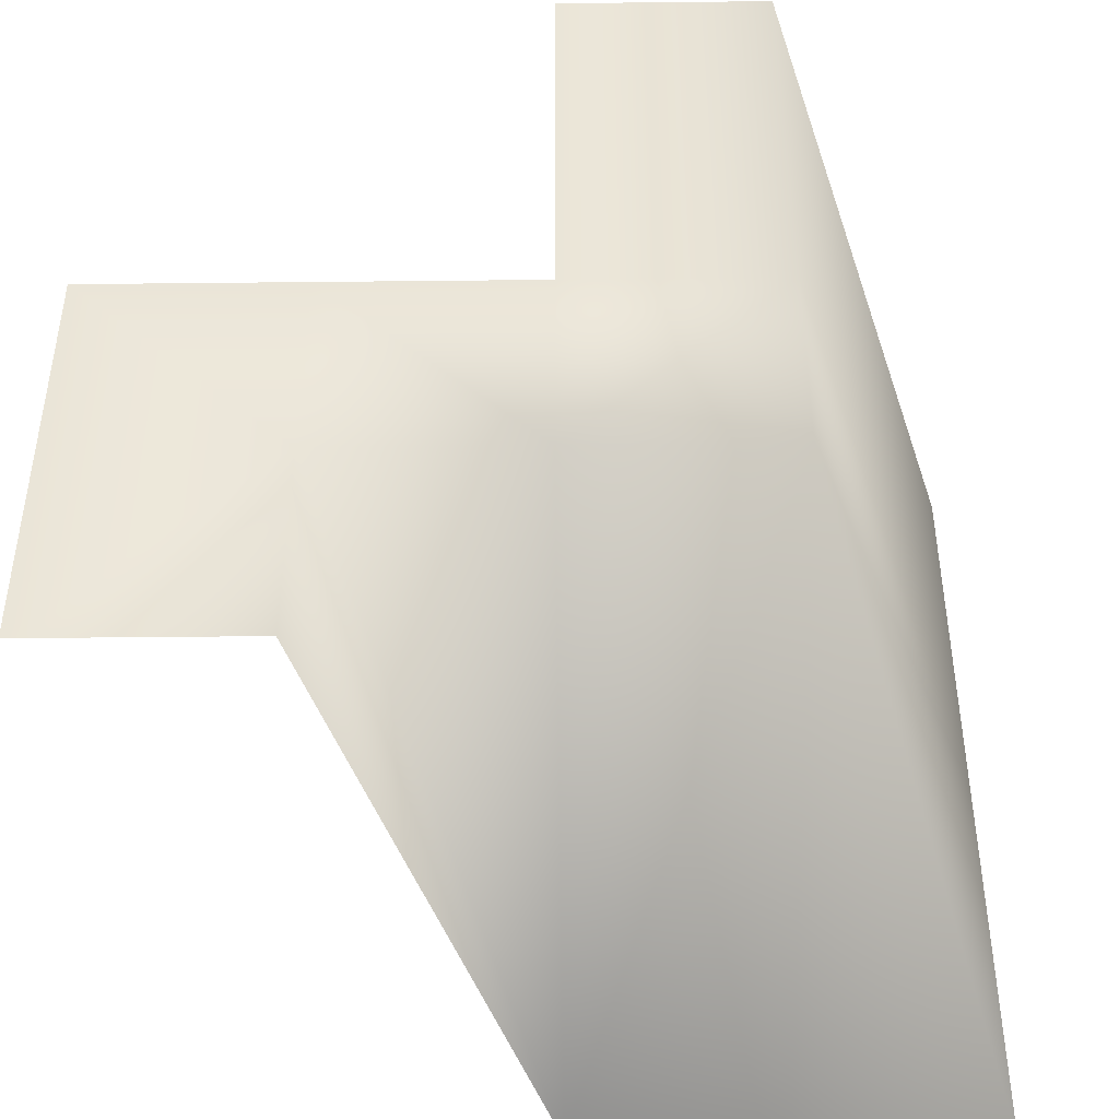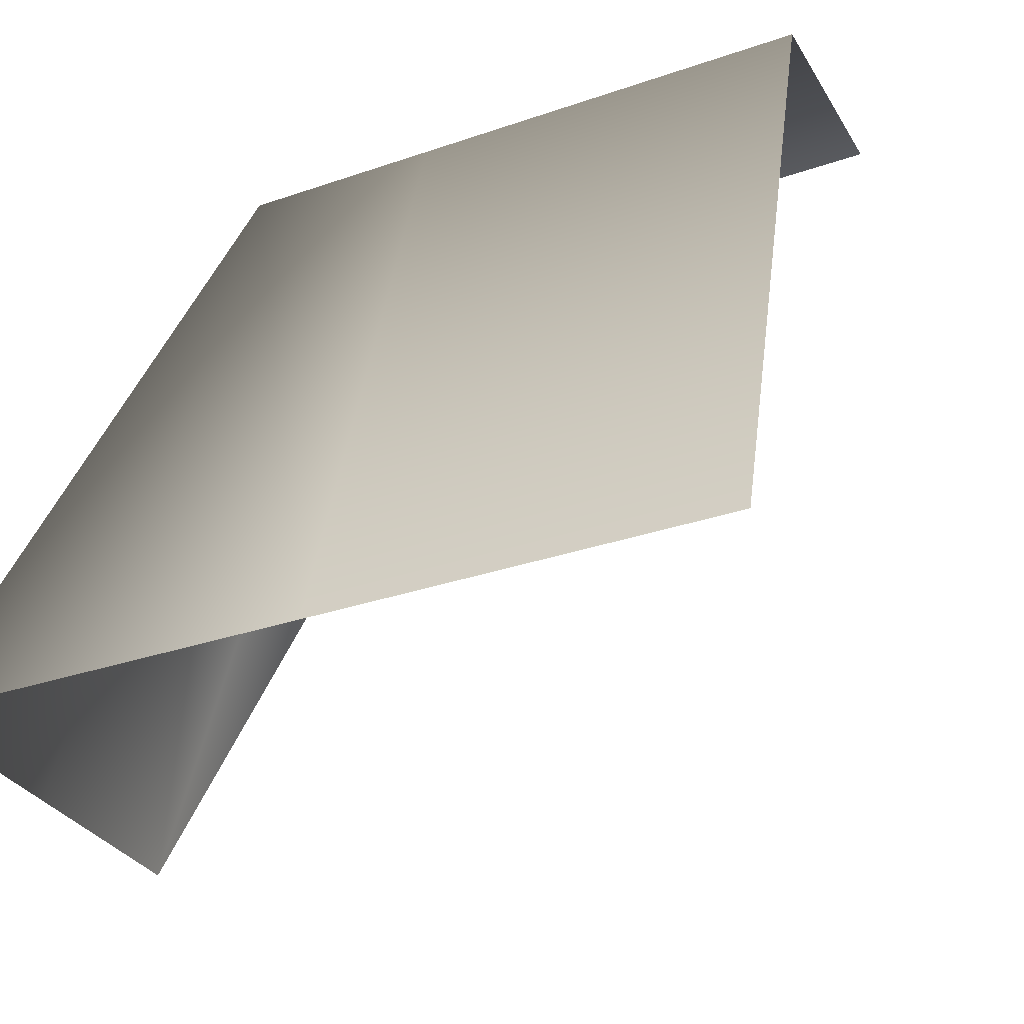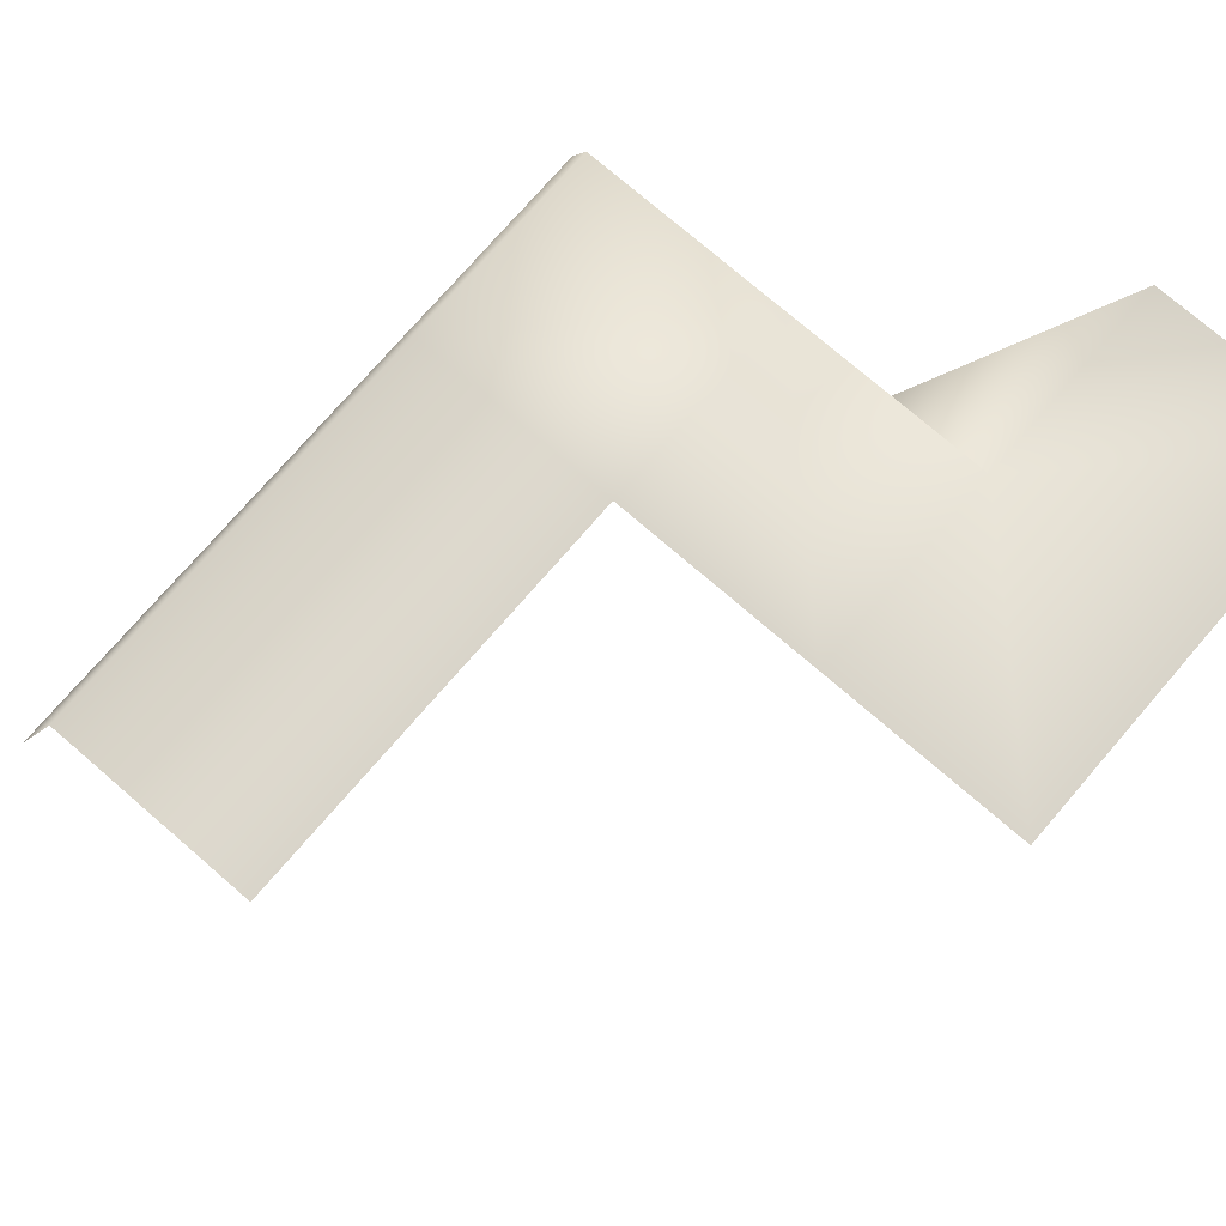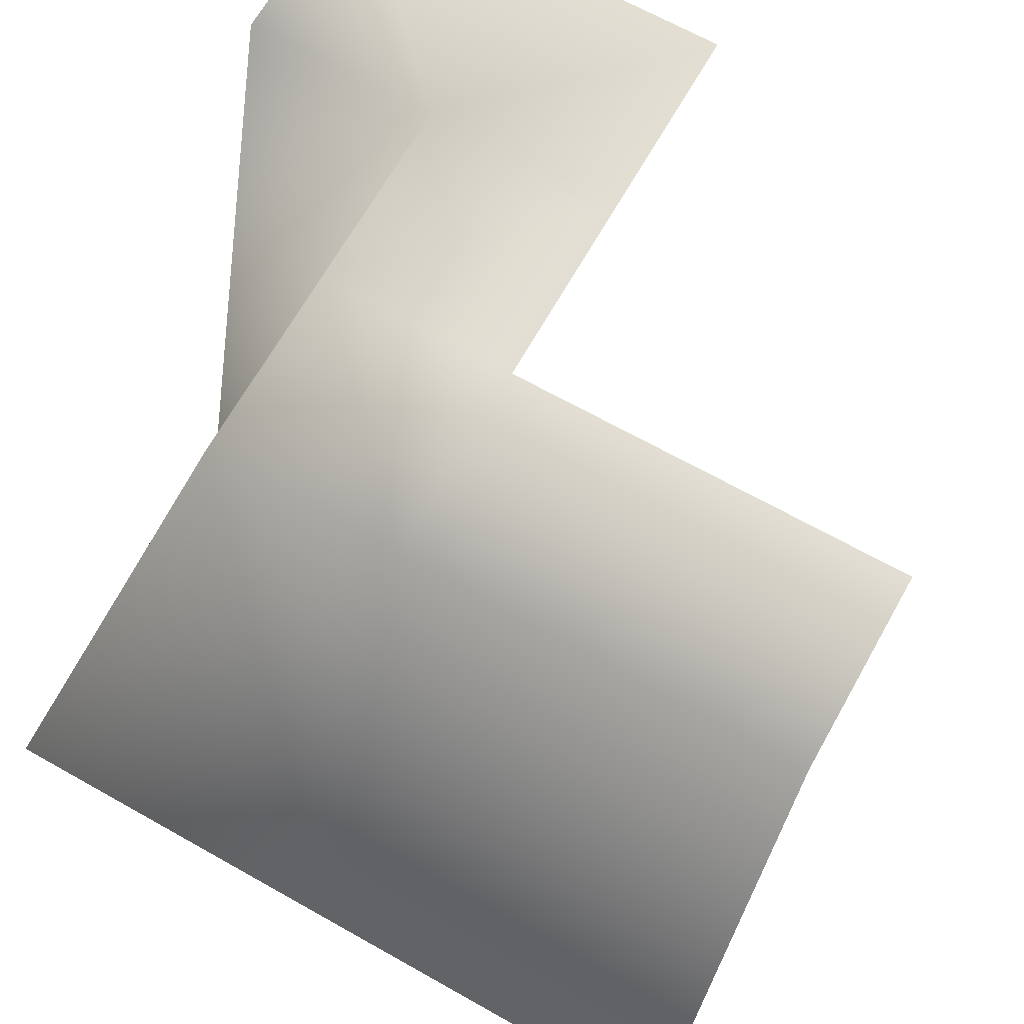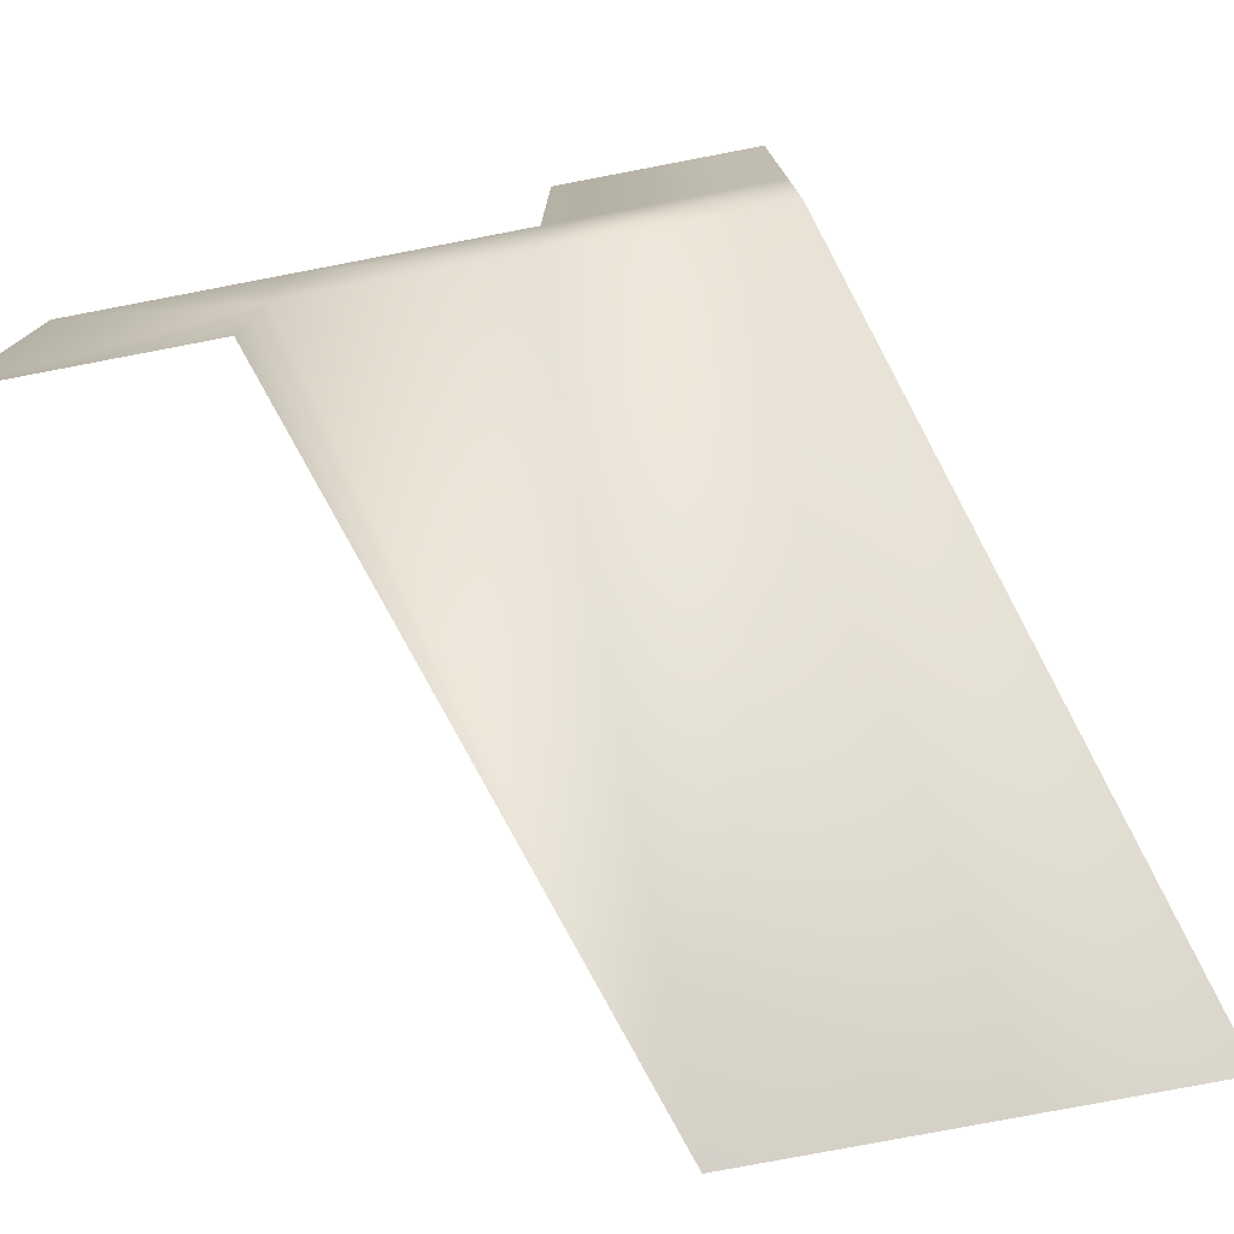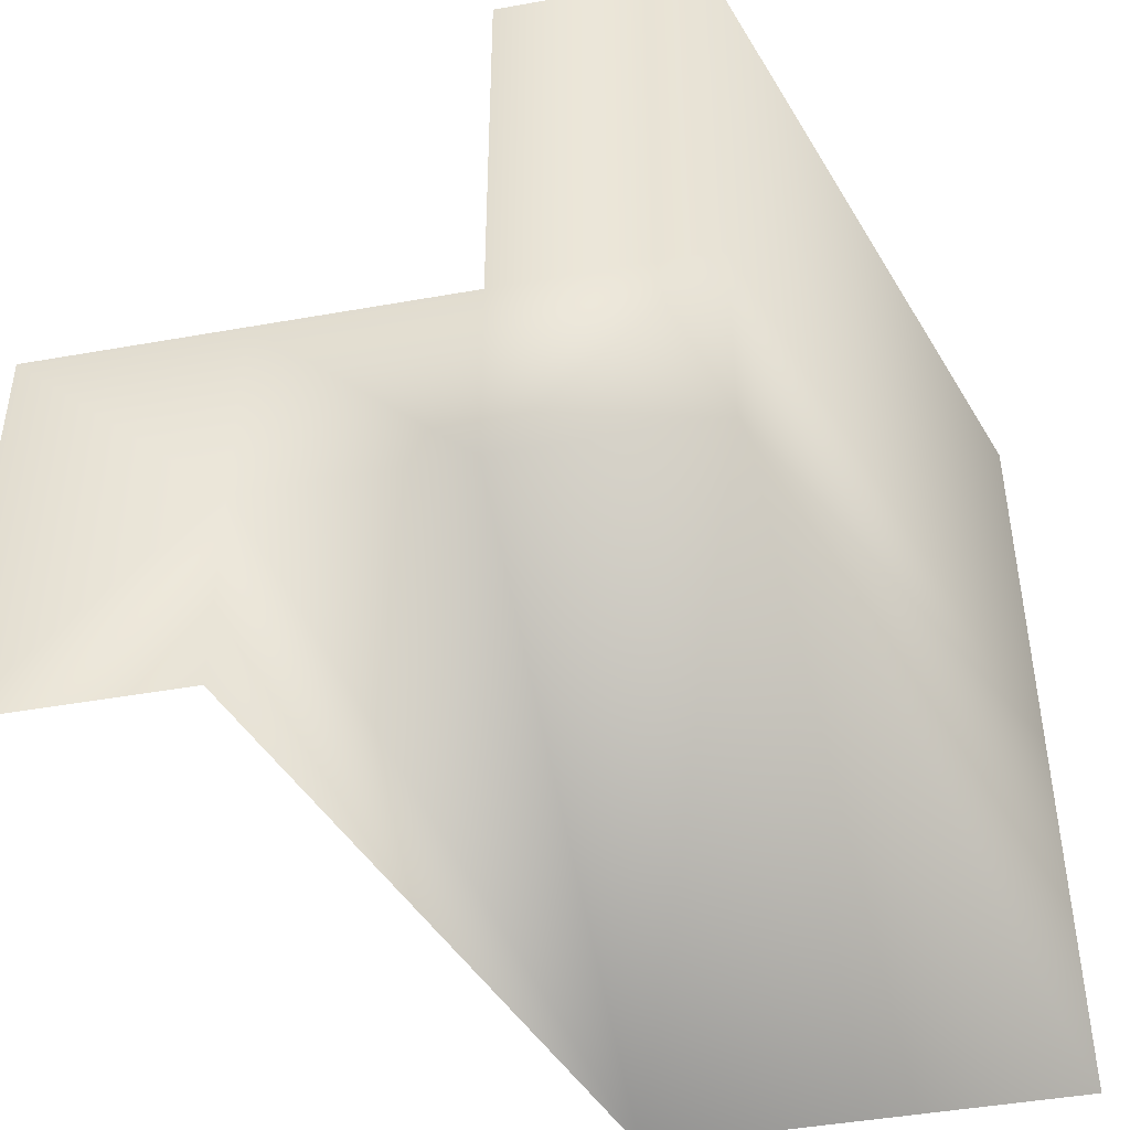
<metadata>
{"format":"obj","ext":"obj","renderer":"f3d","projection":"perspective","resolution":1024,"background":"white","views":[{"elev":-45.0,"azim":-179.3,"up":"+Z"},{"elev":-31.5,"azim":-63.9,"up":"+Y"},{"elev":75.0,"azim":40.8,"up":"+Y"},{"elev":67.4,"azim":-60.6,"up":"+Y"},{"elev":-77.6,"azim":-169.2,"up":"+Z"},{"elev":-45.0,"azim":-168.3,"up":"+Z"}]}
</metadata>
<code>
g floor_lava_C2
v 0.5035 8.203e-08 0.5035
v 0.5035 2.461e-07 1.51
v 1.537e-07 2.461e-07 1.511
v 7.683e-08 8.203e-08 0.5035
v 0.5035 7.171e-15 4.402e-08
v 1.007 8.203e-08 0.5035
v -0.5035 -1.634 0.5035
v -0.5035 -1.634 1.511
v -0 1.434e-14 8.803e-08
v -0.5035 -1.634 3.983e-07
v -0.5035 -1.634 -0.5035
v -7.683e-08 -1.634 -0.5035
v 0.5035 -1.634 -0.5035
v 1.007 -1.878e-13 -1.152e-06
v 1.51 8.203e-08 0.5035
v 1.511 -1.949e-13 -1.196e-06
v 1.007 -8.203e-08 -0.5035
v 1.007 -1.878e-13 -1.152e-06
v 1.511 -8.203e-08 -0.5035
v 1.511 -1.949e-13 -1.196e-06
g floor_lava_C2_0
f 3 2 1
f 4 3 1
f 4 1 5
f 1 6 5
f 3 4 7
f 8 3 7
f 4 9 7
f 9 4 5
f 9 10 7
f 10 9 11
f 9 12 11
f 12 9 13
f 9 5 13
f 6 14 5
f 5 14 13
f 14 6 15
f 16 14 15
f 18 17 13
f 19 17 18
f 20 19 18

</code>
